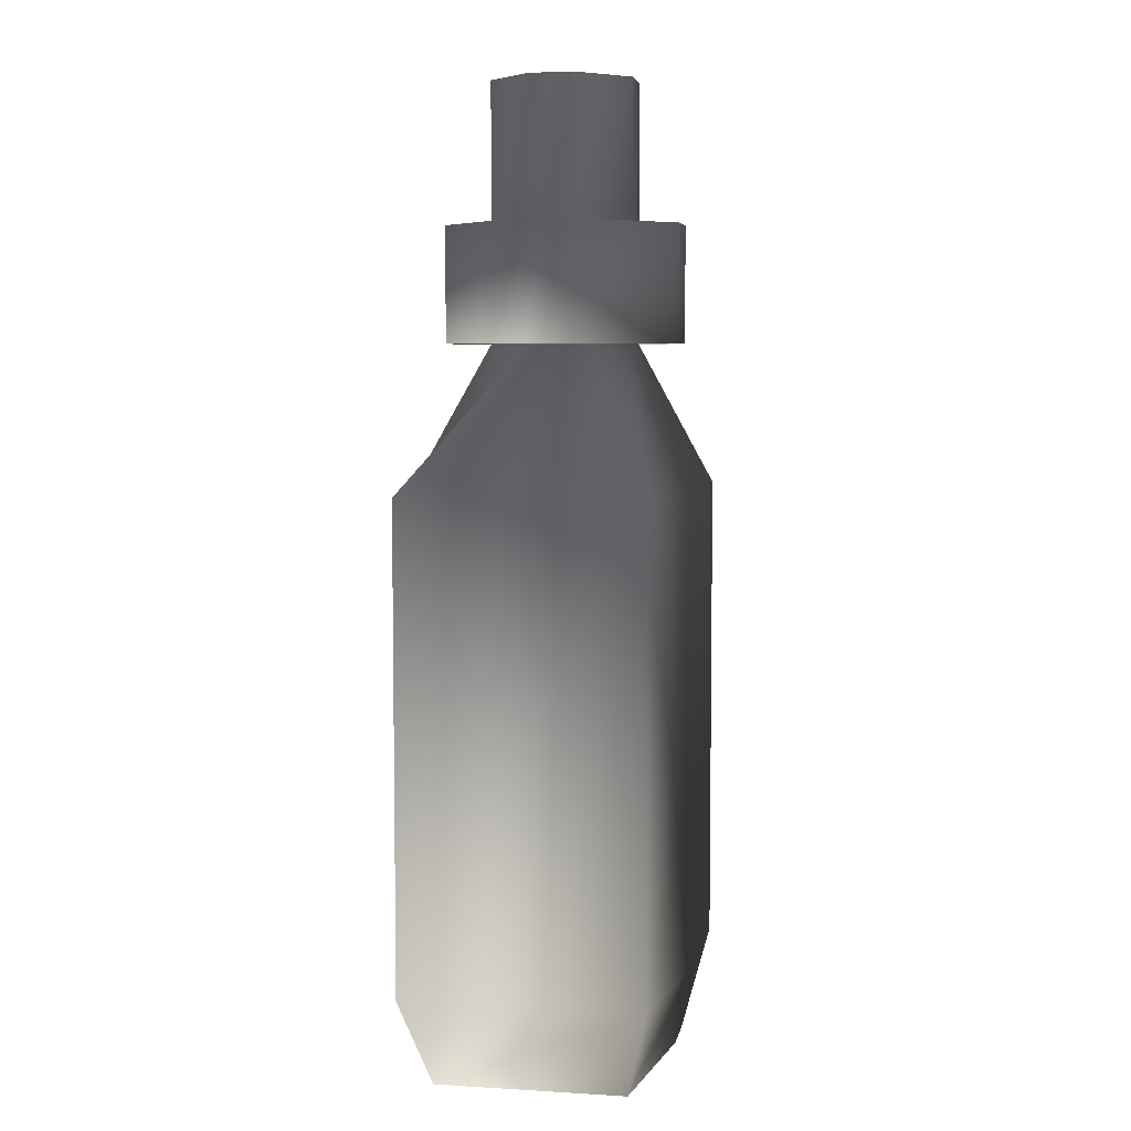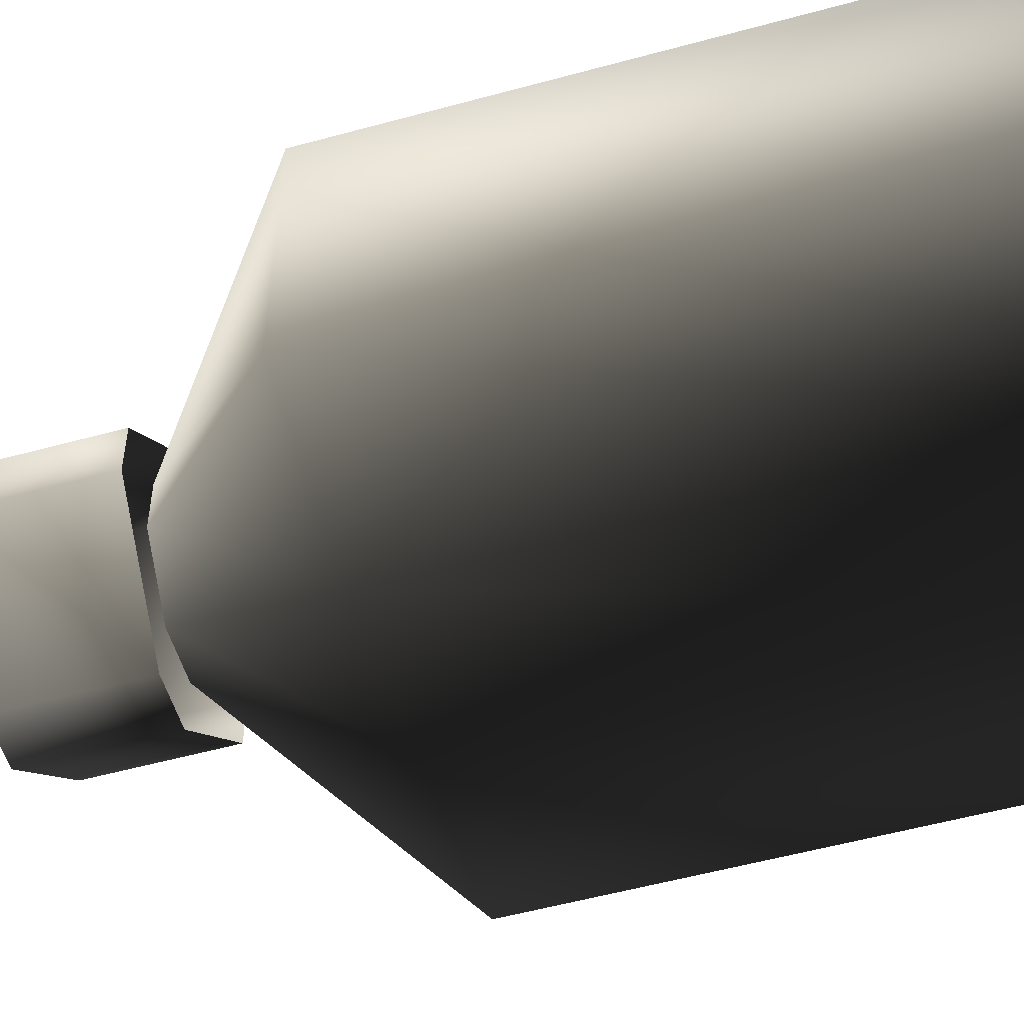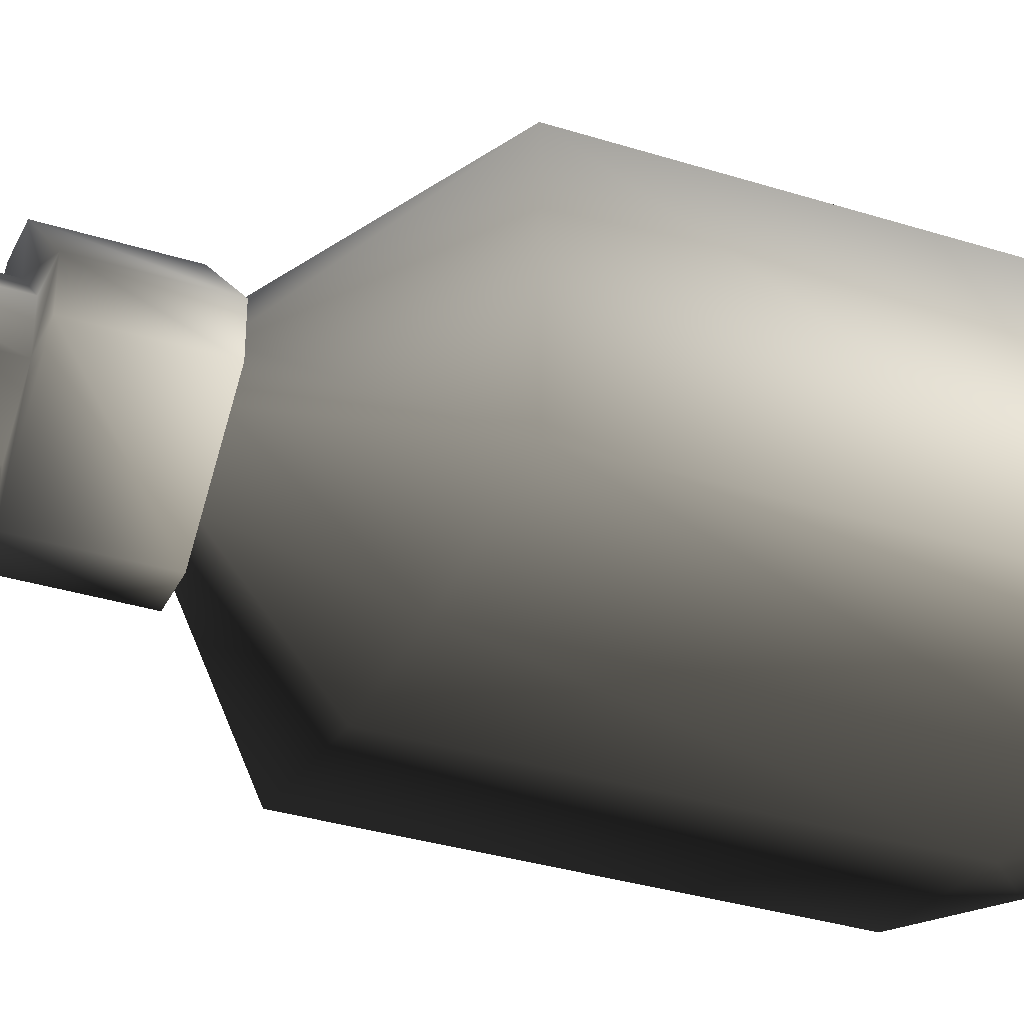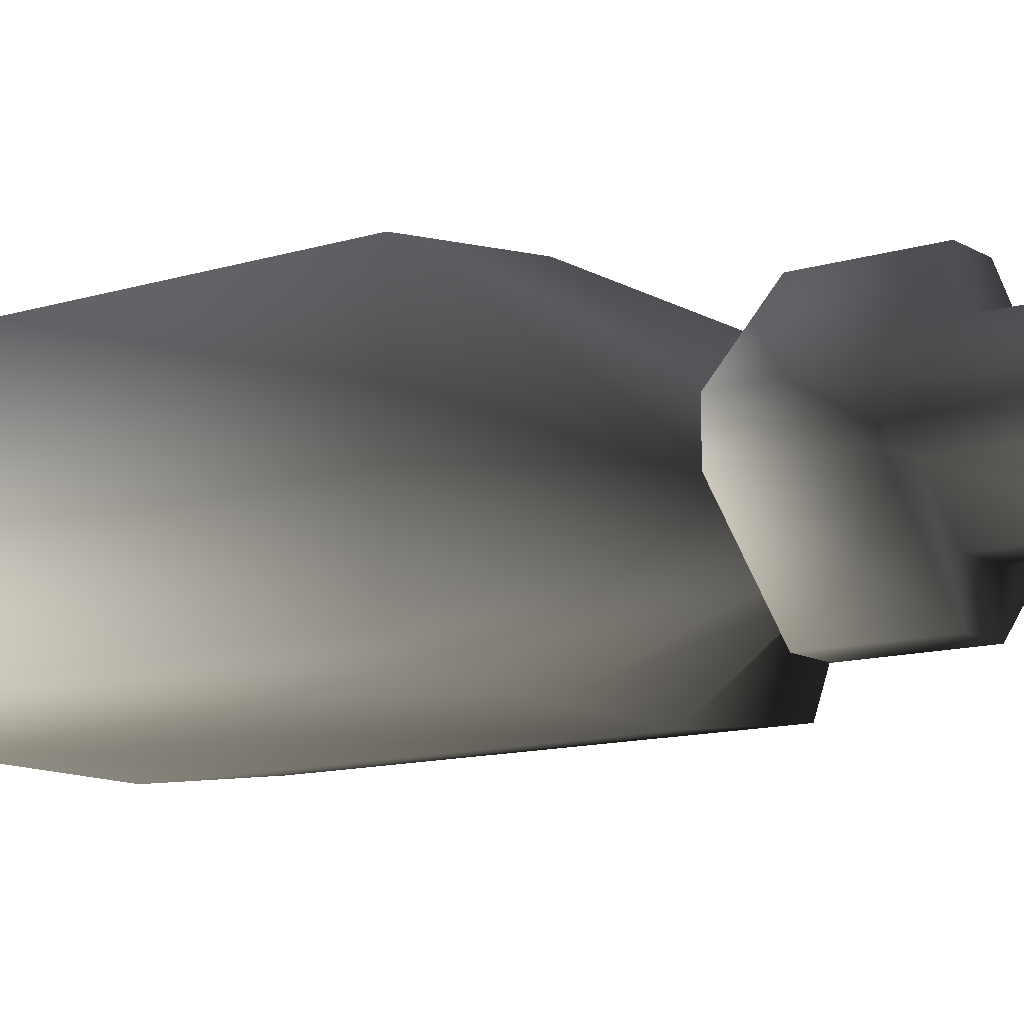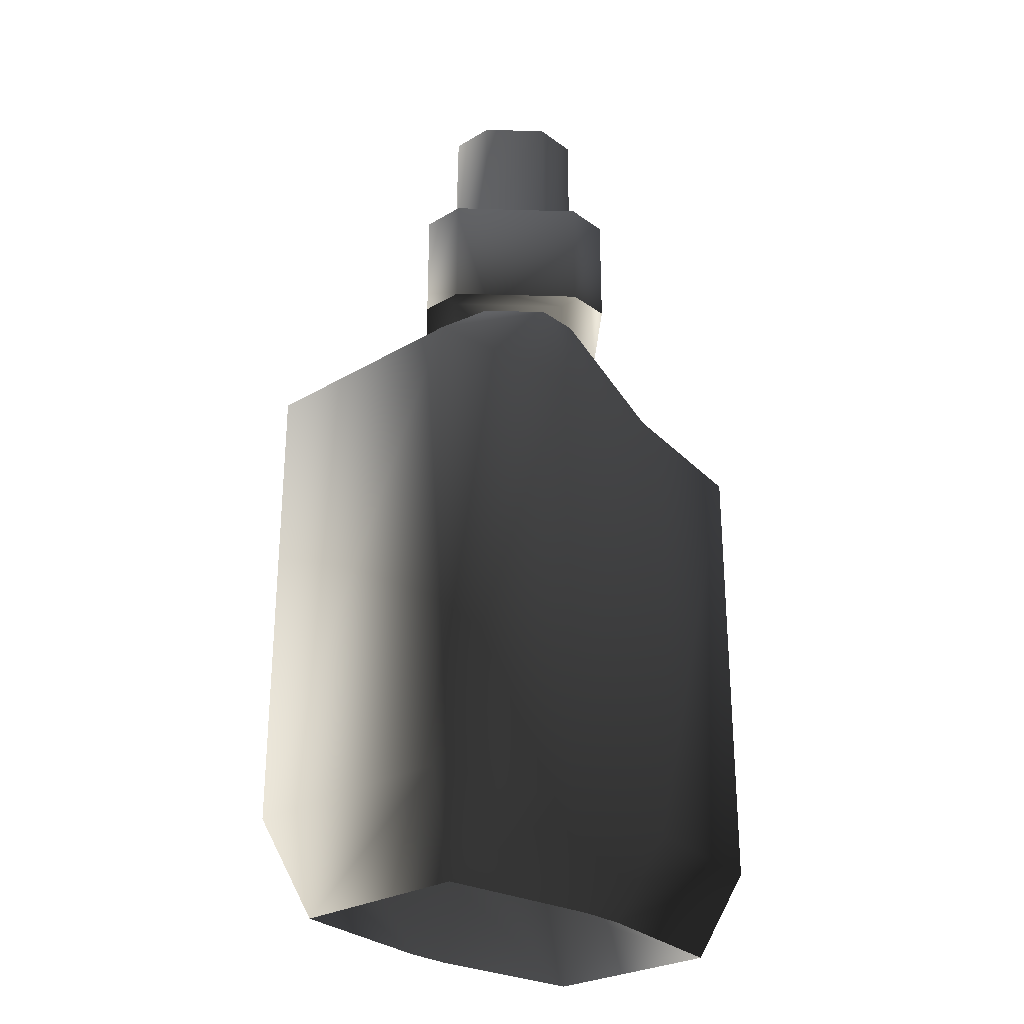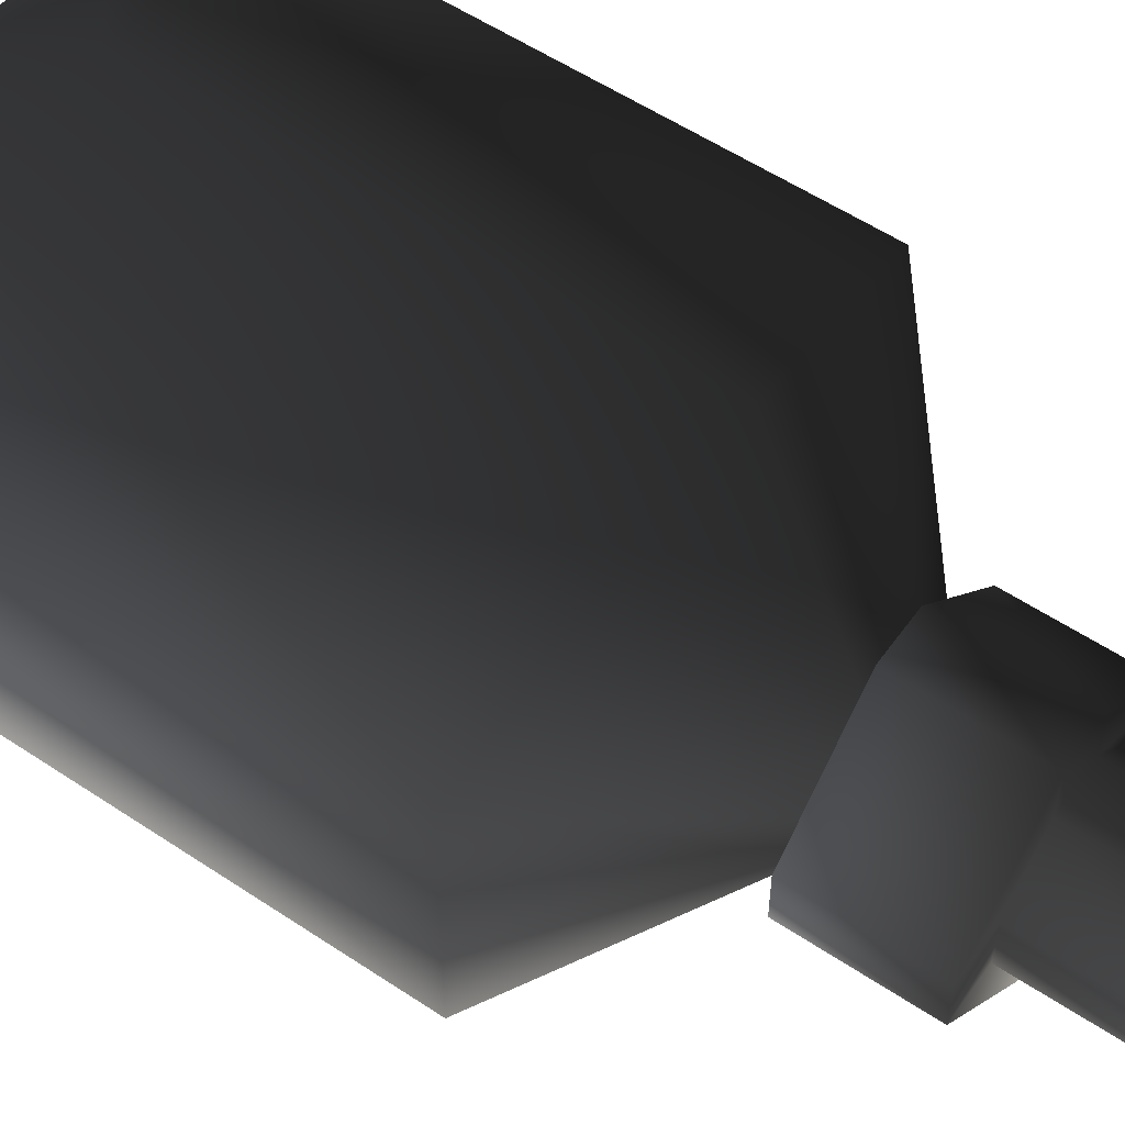
<metadata>
{"format":"obj","ext":"obj","renderer":"f3d","projection":"perspective","resolution":1024,"background":"white","views":[{"elev":5.6,"azim":100.4,"up":"+Y"},{"elev":-54.0,"azim":-73.7,"up":"+Z"},{"elev":-33.9,"azim":-113.1,"up":"+Z"},{"elev":-11.9,"azim":126.4,"up":"+Z"},{"elev":-27.2,"azim":132.3,"up":"+Y"},{"elev":55.6,"azim":125.1,"up":"+Z"}]}
</metadata>
<code>
o 2705
v -10 4 -5
v -10 4 5
v -10 24 5
v -10 24 -5
v -3 4 -6
v -1 0 -5
v -8 0 -4
v -8 0 4
v -3 4 6
v -3 24 6
v -1 30 3
v -3 30 1
v -3 30 -1
v -3 24 -6
v 3 4 -6
v 1 0 -5
v 3 4 6
v 3 24 6
v 1 30 3
v 10 4 5
v 10 24 5
v 3 30 1
v 10 4 -5
v 10 24 -5
v 3 30 -1
v 3 24 -6
v 1 30 -3
v -1 30 -3
v -1 0 5
v 1 0 5
v 8 0 4
v 8 0 -4
v -5 30 -1
v -5 30 1
v -5 35 1
v -5 35 -1
v -1 30 -5
v -1 35 -5
v 1 30 -5
v 1 35 -5
v 5 30 -1
v 5 35 -1
v 5 30 1
v 5 35 1
v 1 30 5
v 1 35 5
v -1 30 5
v -1 35 5
v -1 35 3
v -3 35 1
v -3 35 -1
v -1 35 -3
v 1 35 -3
v 3 35 -1
v 3 35 1
v 1 35 3
v -3 41 1
v -3 41 -1
v -1 41 -3
v 1 41 -3
v 3 41 -1
v 3 41 1
v 1 41 3
v -1 41 3
f 1 2 3
f 1 3 4
f 1 4 5
f 1 5 6
f 1 6 7
f 1 7 2
f 2 7 8
f 2 8 9
f 2 9 10
f 2 10 3
f 3 10 11
f 3 11 12
f 3 12 4
f 4 12 13
f 4 13 14
f 4 14 5
f 5 14 15
f 5 15 16
f 5 16 6
f 9 17 18
f 9 18 10
f 10 18 19
f 10 19 11
f 17 20 21
f 17 21 18
f 18 21 22
f 18 22 19
f 20 23 24
f 20 24 21
f 21 24 25
f 21 25 22
f 23 15 26
f 23 26 24
f 24 26 27
f 24 27 25
f 15 14 26
f 26 14 28
f 26 28 27
f 8 29 9
f 9 29 17
f 17 29 30
f 17 30 20
f 20 30 31
f 20 31 23
f 23 31 32
f 23 32 15
f 15 32 16
f 14 13 28
f 33 34 35
f 33 35 36
f 33 36 37
f 37 36 38
f 37 38 39
f 39 38 40
f 39 40 41
f 41 40 42
f 41 42 43
f 43 42 44
f 43 44 45
f 45 44 46
f 45 46 47
f 47 46 48
f 47 48 34
f 34 48 35
f 35 48 49
f 35 49 50
f 35 50 51
f 35 51 36
f 36 51 38
f 38 51 52
f 38 52 53
f 38 53 40
f 40 53 54
f 40 54 42
f 42 54 55
f 42 55 44
f 44 55 56
f 44 56 46
f 46 56 49
f 46 49 48
f 51 50 57
f 51 57 58
f 51 58 52
f 52 58 59
f 52 59 53
f 53 59 60
f 53 60 54
f 54 60 61
f 54 61 55
f 55 61 62
f 55 62 56
f 56 62 63
f 56 63 49
f 49 63 64
f 49 64 50
f 50 64 57
f 57 64 58
f 58 64 63
f 58 63 62
f 58 62 61
f 58 61 60
f 58 60 59

</code>
